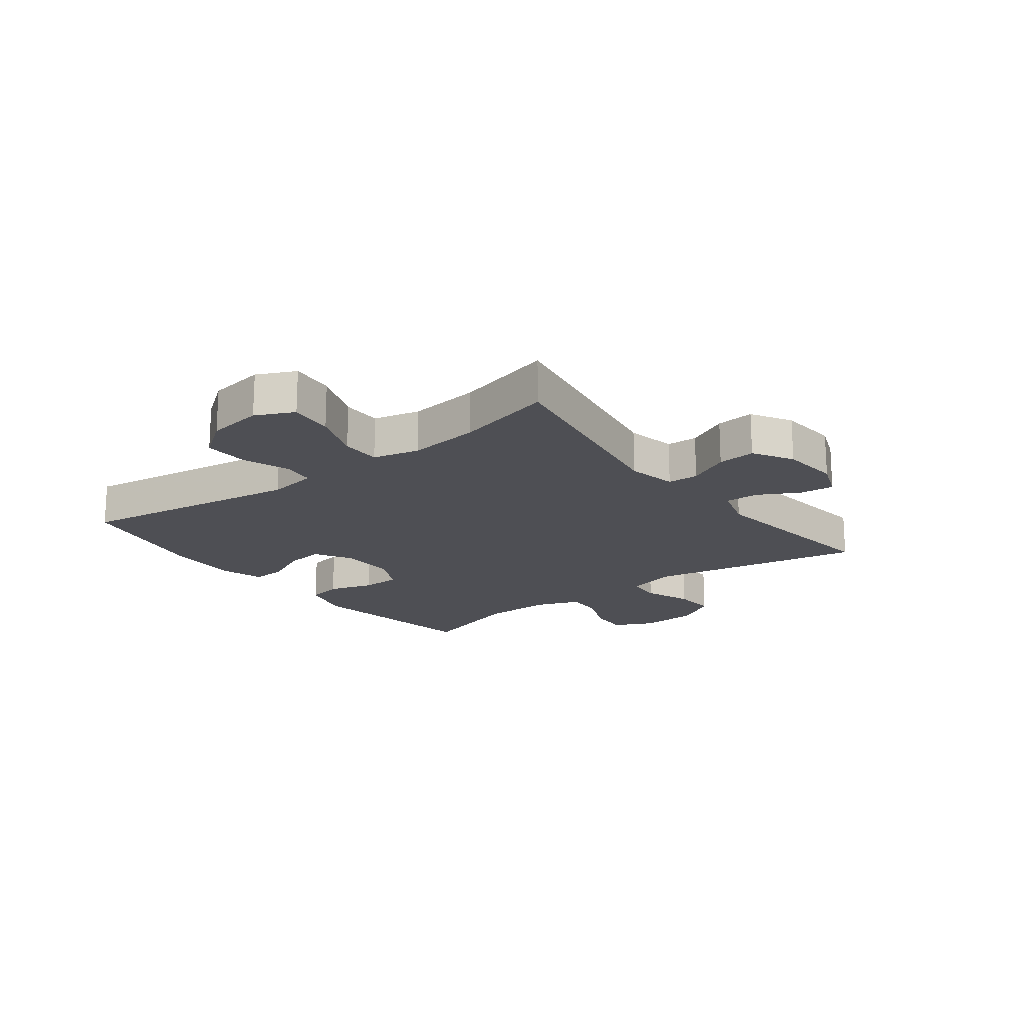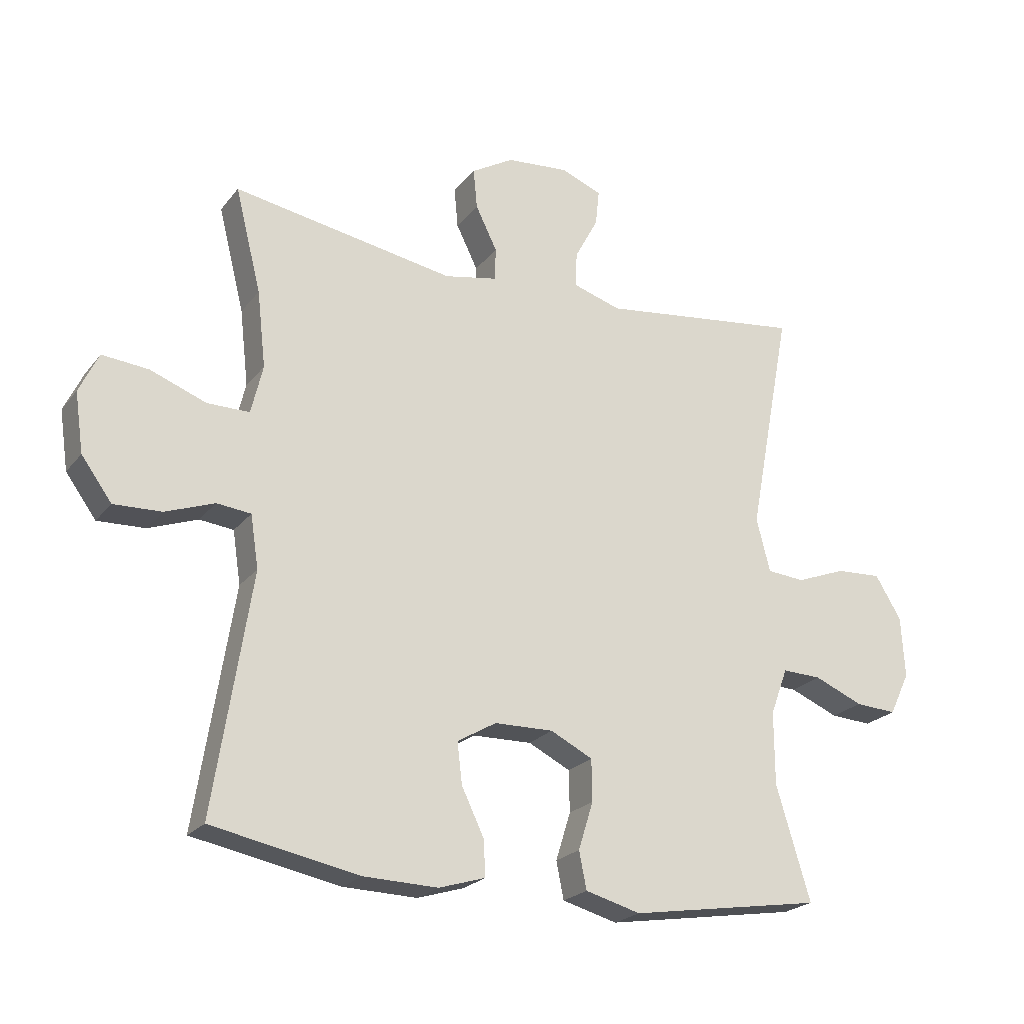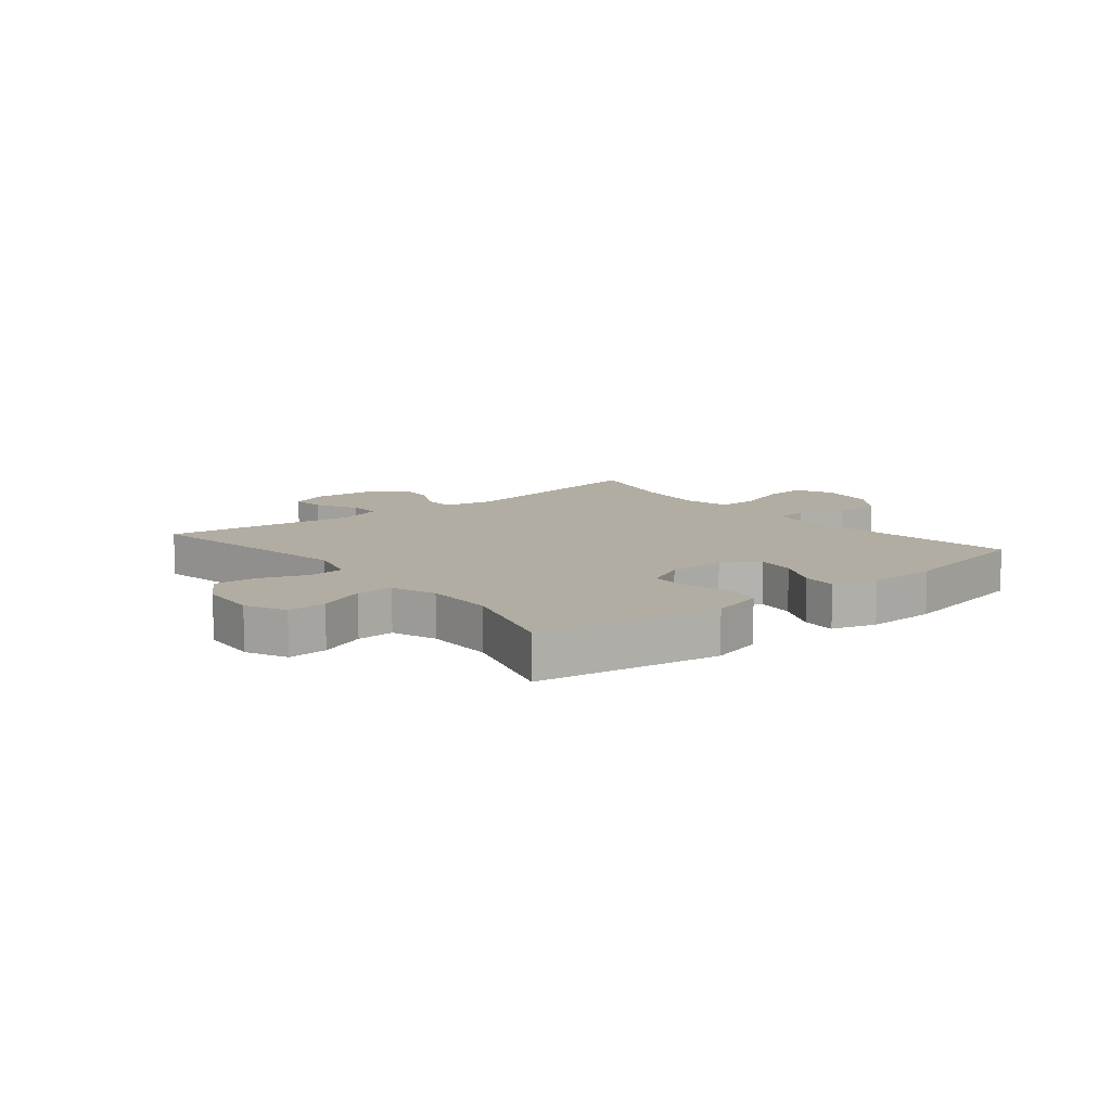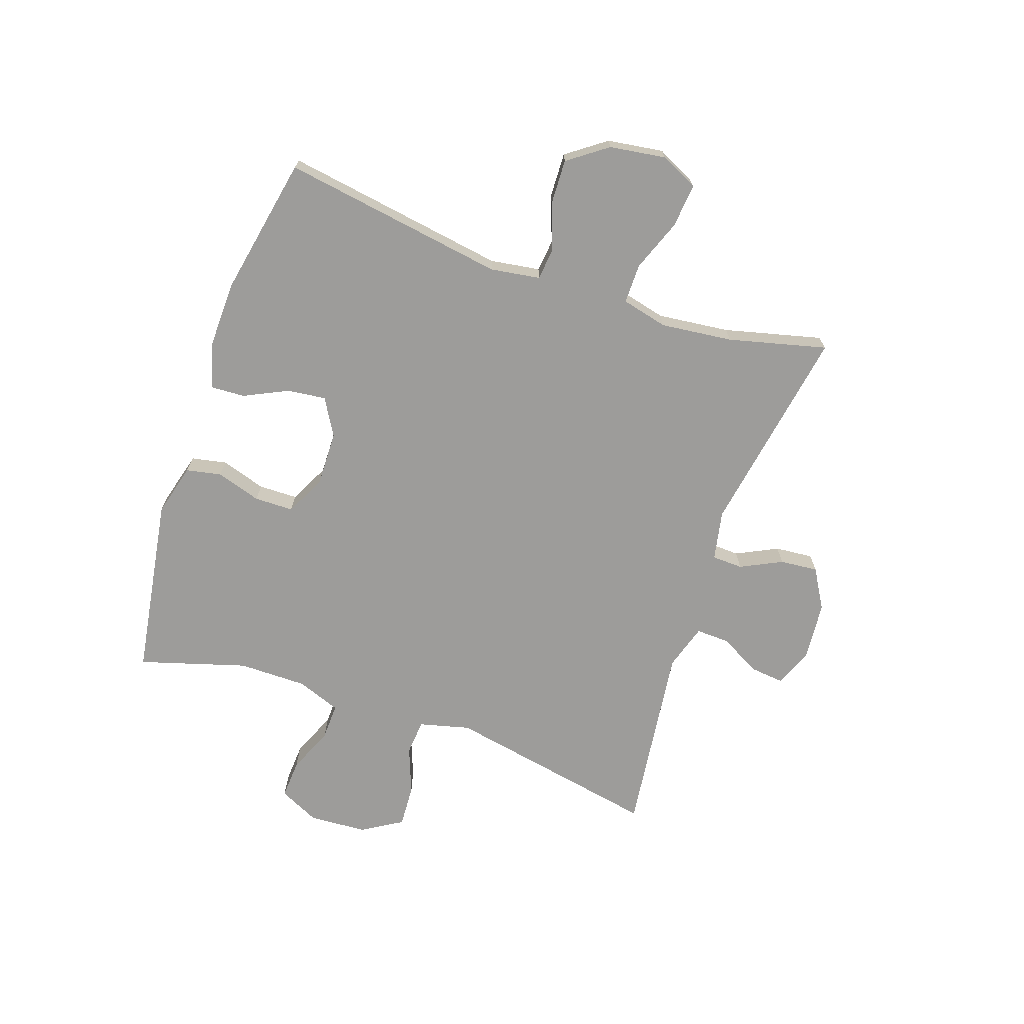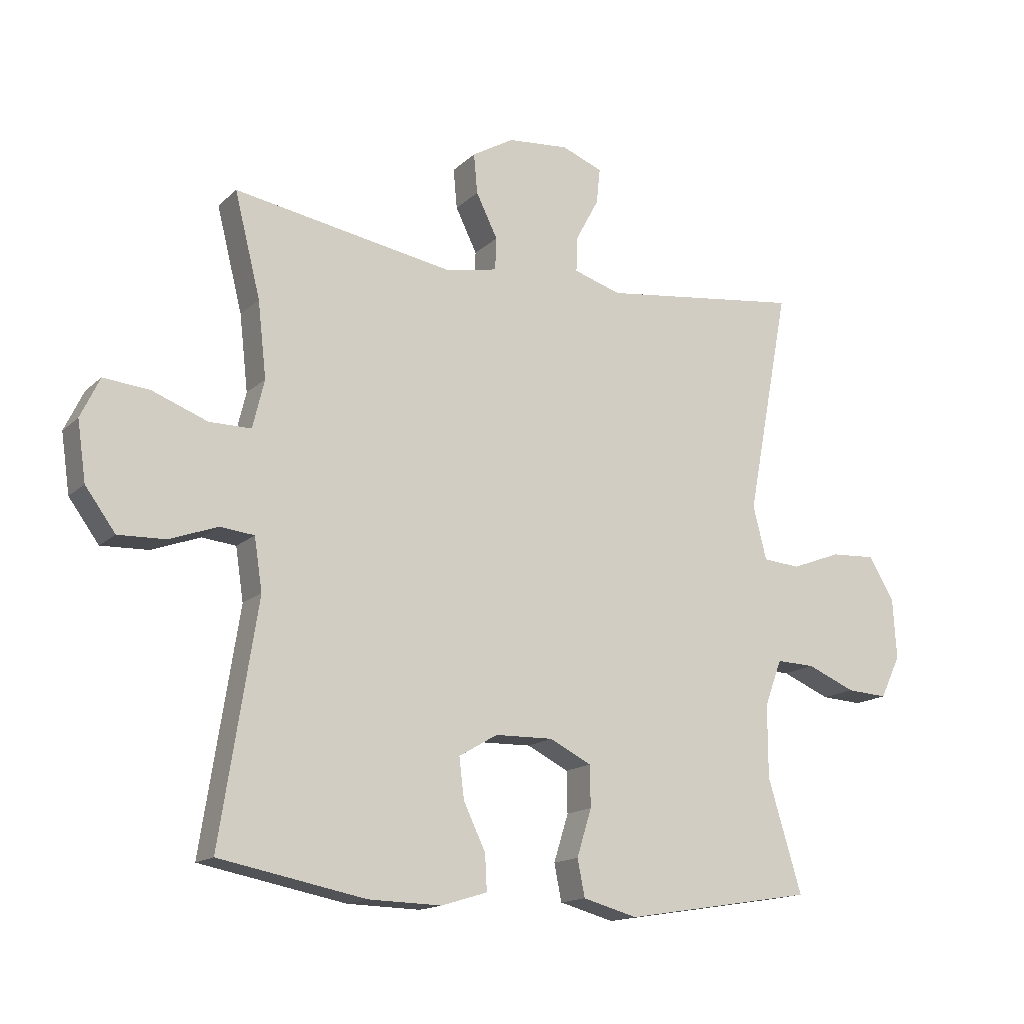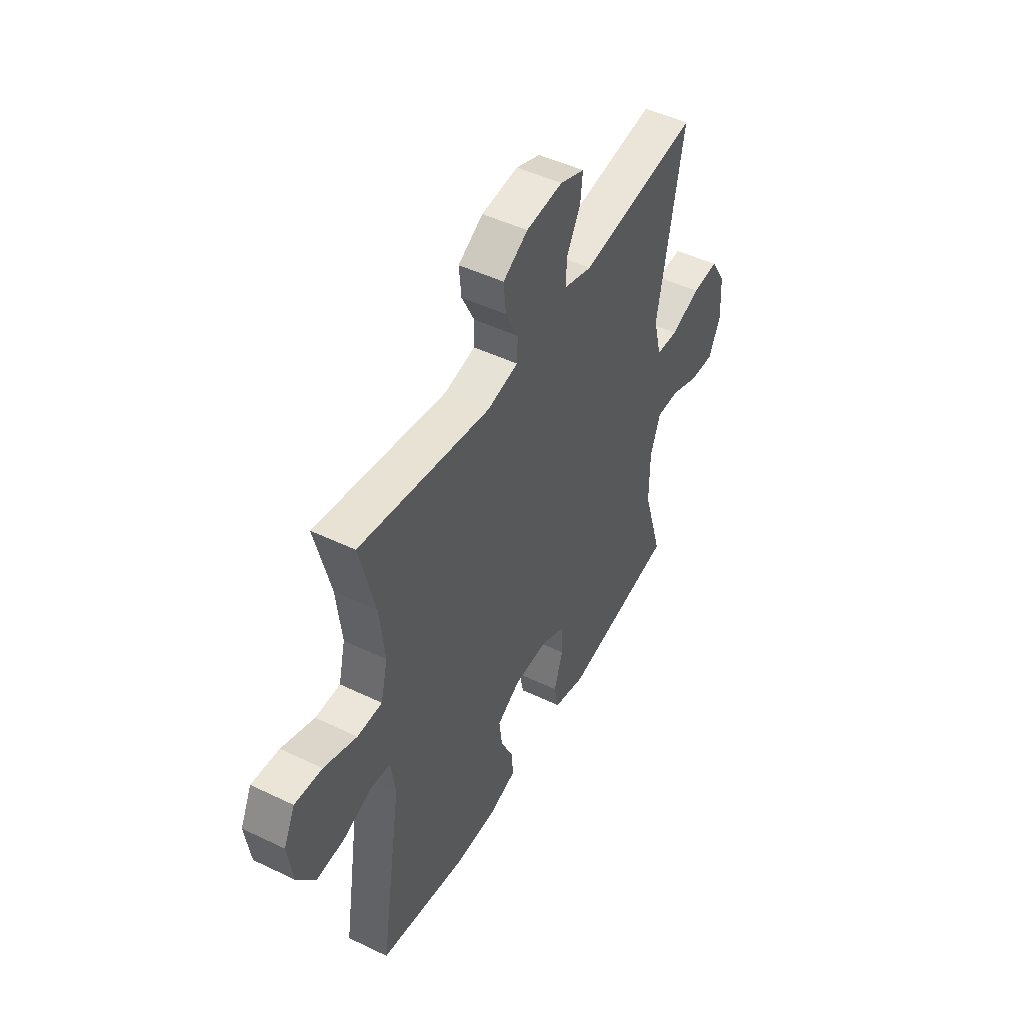
<metadata>
{"format":"obj","ext":"obj","renderer":"f3d","projection":"perspective","resolution":1024,"background":"white","views":[{"elev":-18.3,"azim":-52.6,"up":"+Y"},{"elev":-22.7,"azim":-27.8,"up":"+Z"},{"elev":10.6,"azim":141.0,"up":"+Y"},{"elev":-70.3,"azim":-109.0,"up":"+Y"},{"elev":-15.3,"azim":-29.1,"up":"+Z"},{"elev":48.0,"azim":-61.7,"up":"+Z"}]}
</metadata>
<code>
v -0.5 0.07 0.5
v -0.141 0.07 0.439
v -0.056 0.07 0.456
v -0.054 0.07 0.509
v -0.089 0.07 0.58
v -0.095 0.07 0.645
v -0.027 0.07 0.685
v 0.073 0.07 0.694
v 0.14 0.07 0.668
v 0.134 0.07 0.61
v 0.096 0.07 0.539
v 0.094 0.07 0.482
v 0.172 0.07 0.458
v 0.5 0.07 0.5
v 0.43 0.07 0.131
v 0.452 0.07 0.044
v 0.513 0.07 0.039
v 0.594 0.07 0.07
v 0.667 0.07 0.074
v 0.709 0.07 0.005
v 0.715 0.07 -0.094
v 0.682 0.07 -0.163
v 0.615 0.07 -0.159
v 0.536 0.07 -0.126
v 0.473 0.07 -0.124
v 0.445 0.07 -0.199
v 0.445 0.07 -0.317
v 0.5 0.07 -0.5
v 0.189 0.07 -0.55
v 0.1 0.07 -0.526
v 0.088 0.07 -0.466
v 0.112 0.07 -0.389
v 0.111 0.07 -0.322
v 0.043 0.07 -0.288
v -0.052 0.07 -0.29
v -0.115 0.07 -0.327
v -0.107 0.07 -0.393
v -0.071 0.07 -0.468
v -0.068 0.07 -0.526
v -0.143 0.07 -0.549
v -0.262 0.07 -0.546
v -0.5 0.07 -0.5
v -0.44 0.07 -0.116
v -0.453 0.07 -0.031
v -0.508 0.07 -0.025
v -0.587 0.07 -0.054
v -0.664 0.07 -0.057
v -0.713 0.07 0.01
v -0.727 0.07 0.106
v -0.696 0.07 0.171
v -0.621 0.07 0.164
v -0.531 0.07 0.13
v -0.463 0.07 0.13
v -0.444 0.07 0.209
v -0.458 0.07 0.332
v -0.5 0 0.5
v -0.141 0 0.439
v -0.056 0 0.456
v -0.054 0 0.509
v -0.089 0 0.58
v -0.095 0 0.645
v -0.027 0 0.685
v 0.073 0 0.694
v 0.14 0 0.668
v 0.134 0 0.61
v 0.096 0 0.539
v 0.094 0 0.482
v 0.172 0 0.458
v 0.5 0 0.5
v 0.43 0 0.131
v 0.452 0 0.044
v 0.513 0 0.039
v 0.594 0 0.07
v 0.667 0 0.074
v 0.709 0 0.005
v 0.715 0 -0.094
v 0.682 0 -0.163
v 0.615 0 -0.159
v 0.536 0 -0.126
v 0.473 0 -0.124
v 0.445 0 -0.199
v 0.445 0 -0.317
v 0.5 0 -0.5
v 0.189 0 -0.55
v 0.1 0 -0.526
v 0.088 0 -0.466
v 0.112 0 -0.389
v 0.111 0 -0.322
v 0.043 0 -0.288
v -0.052 0 -0.29
v -0.115 0 -0.327
v -0.107 0 -0.393
v -0.071 0 -0.468
v -0.068 0 -0.526
v -0.143 0 -0.549
v -0.262 0 -0.546
v -0.5 0 -0.5
v -0.44 0 -0.116
v -0.453 0 -0.031
v -0.508 0 -0.025
v -0.587 0 -0.054
v -0.664 0 -0.057
v -0.713 0 0.01
v -0.727 0 0.106
v -0.696 0 0.171
v -0.621 0 0.164
v -0.531 0 0.13
v -0.463 0 0.13
v -0.444 0 0.209
v -0.458 0 0.332
f 49 50 51 52
f 49 52 53
f 48 49 53
f 45 46 47 48
f 44 45 48 53
f 43 44 53 54
f 41 42 43
f 40 41 43 54
f 37 38 39 40
f 36 37 40 54
f 29 30 31 32
f 27 28 29 32
f 26 27 32 33
f 25 26 33 34
f 21 22 23 24
f 21 24 25
f 20 21 25
f 17 18 19 20
f 16 17 20 25
f 15 16 25 34
f 13 14 15 34
f 8 9 10 11
f 8 11 12
f 7 8 12
f 4 5 6 7
f 3 4 7 12
f 2 3 12 13
f 55 1 2
f 35 36 54 55
f 34 35 55
f 2 13 34 55
f 107 106 105 104
f 108 107 104
f 108 104 103
f 103 102 101 100
f 108 103 100 99
f 109 108 99 98
f 98 97 96
f 109 98 96 95
f 95 94 93 92
f 109 95 92 91
f 87 86 85 84
f 87 84 83 82
f 88 87 82 81
f 89 88 81 80
f 79 78 77 76
f 80 79 76
f 80 76 75
f 75 74 73 72
f 80 75 72 71
f 89 80 71 70
f 89 70 69 68
f 66 65 64 63
f 67 66 63
f 67 63 62
f 62 61 60 59
f 67 62 59 58
f 68 67 58 57
f 57 56 110
f 110 109 91 90
f 110 90 89
f 110 89 68 57
f 1 56 57 2
f 2 57 58 3
f 3 58 59 4
f 4 59 60 5
f 5 60 61 6
f 6 61 62 7
f 7 62 63 8
f 8 63 64 9
f 9 64 65 10
f 10 65 66 11
f 11 66 67 12
f 12 67 68 13
f 13 68 69 14
f 14 69 70 15
f 15 70 71 16
f 16 71 72 17
f 17 72 73 18
f 18 73 74 19
f 19 74 75 20
f 20 75 76 21
f 21 76 77 22
f 22 77 78 23
f 23 78 79 24
f 24 79 80 25
f 25 80 81 26
f 26 81 82 27
f 27 82 83 28
f 28 83 84 29
f 29 84 85 30
f 30 85 86 31
f 31 86 87 32
f 32 87 88 33
f 33 88 89 34
f 34 89 90 35
f 35 90 91 36
f 36 91 92 37
f 37 92 93 38
f 38 93 94 39
f 39 94 95 40
f 40 95 96 41
f 41 96 97 42
f 42 97 98 43
f 43 98 99 44
f 44 99 100 45
f 45 100 101 46
f 46 101 102 47
f 47 102 103 48
f 48 103 104 49
f 49 104 105 50
f 50 105 106 51
f 51 106 107 52
f 52 107 108 53
f 53 108 109 54
f 54 109 110 55
f 55 110 56 1

</code>
